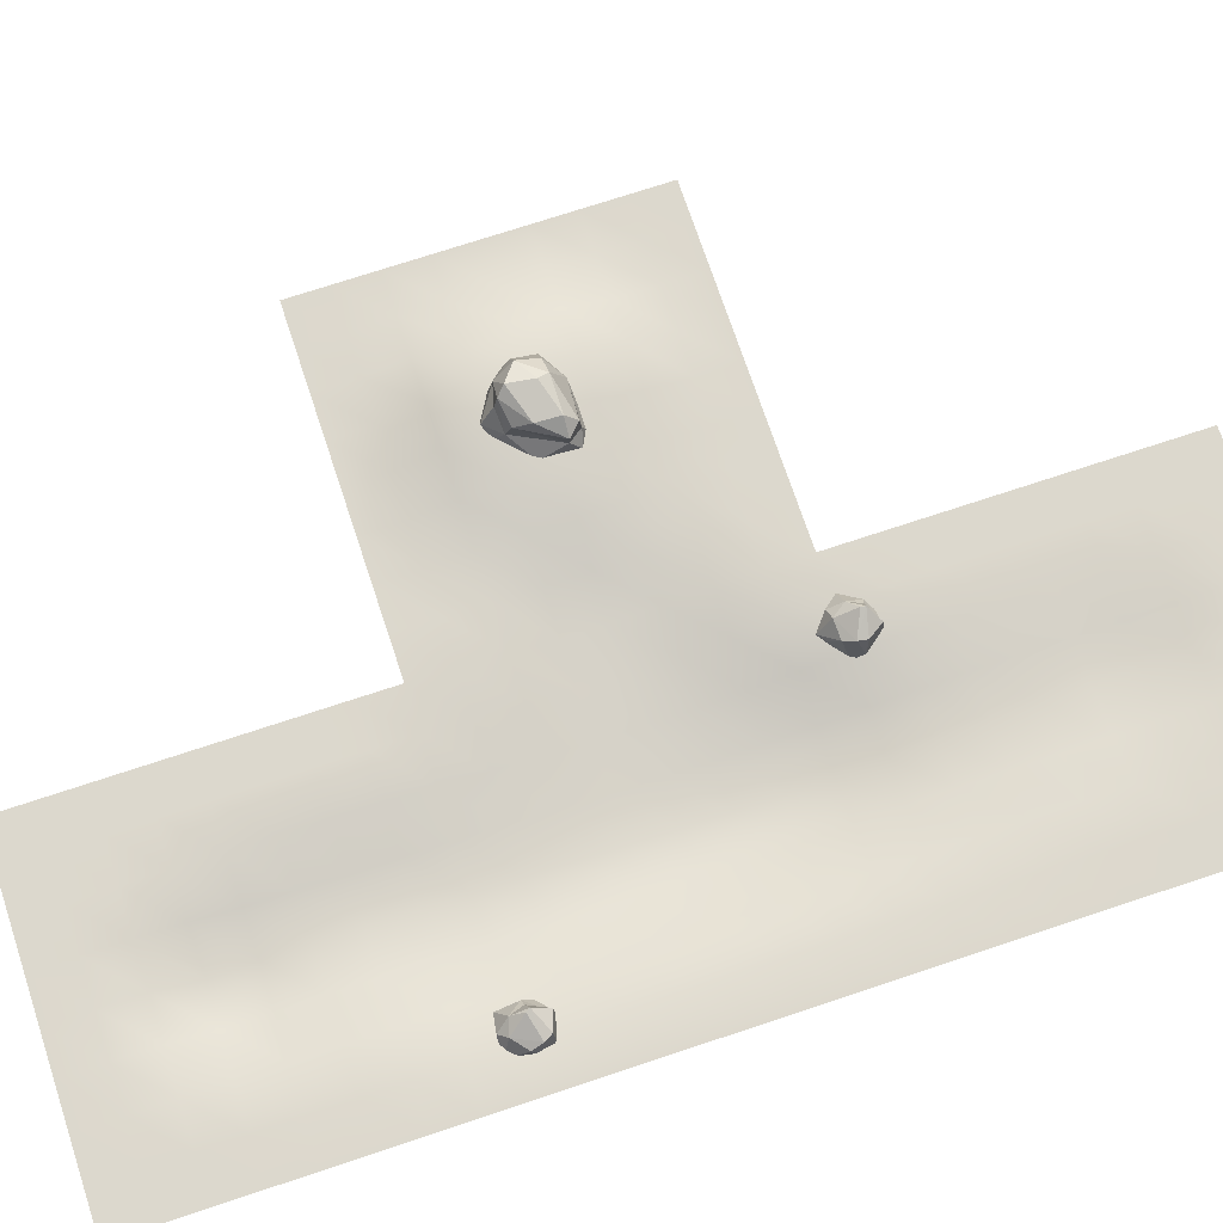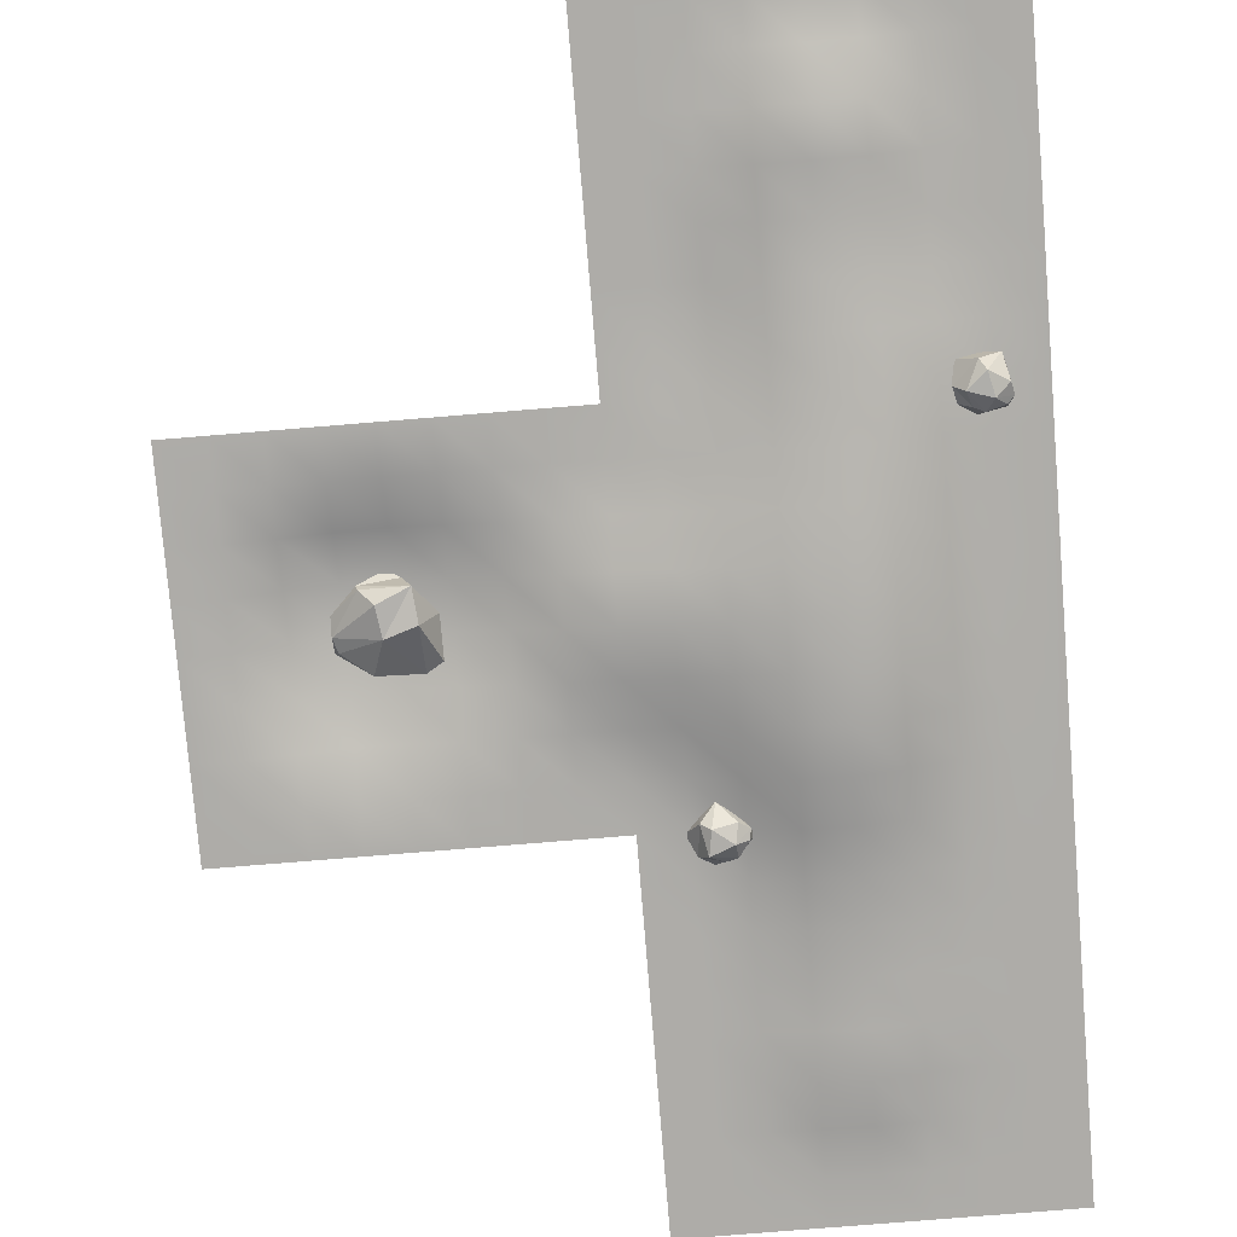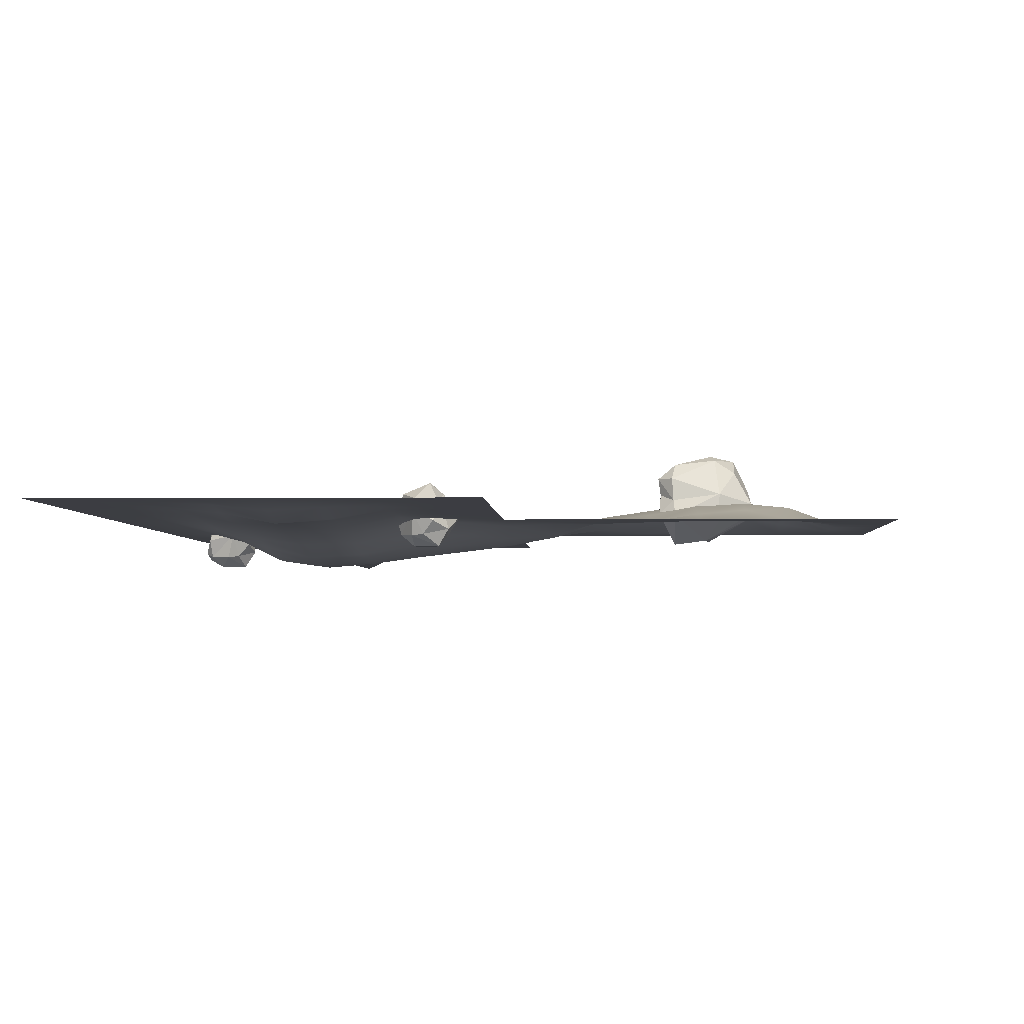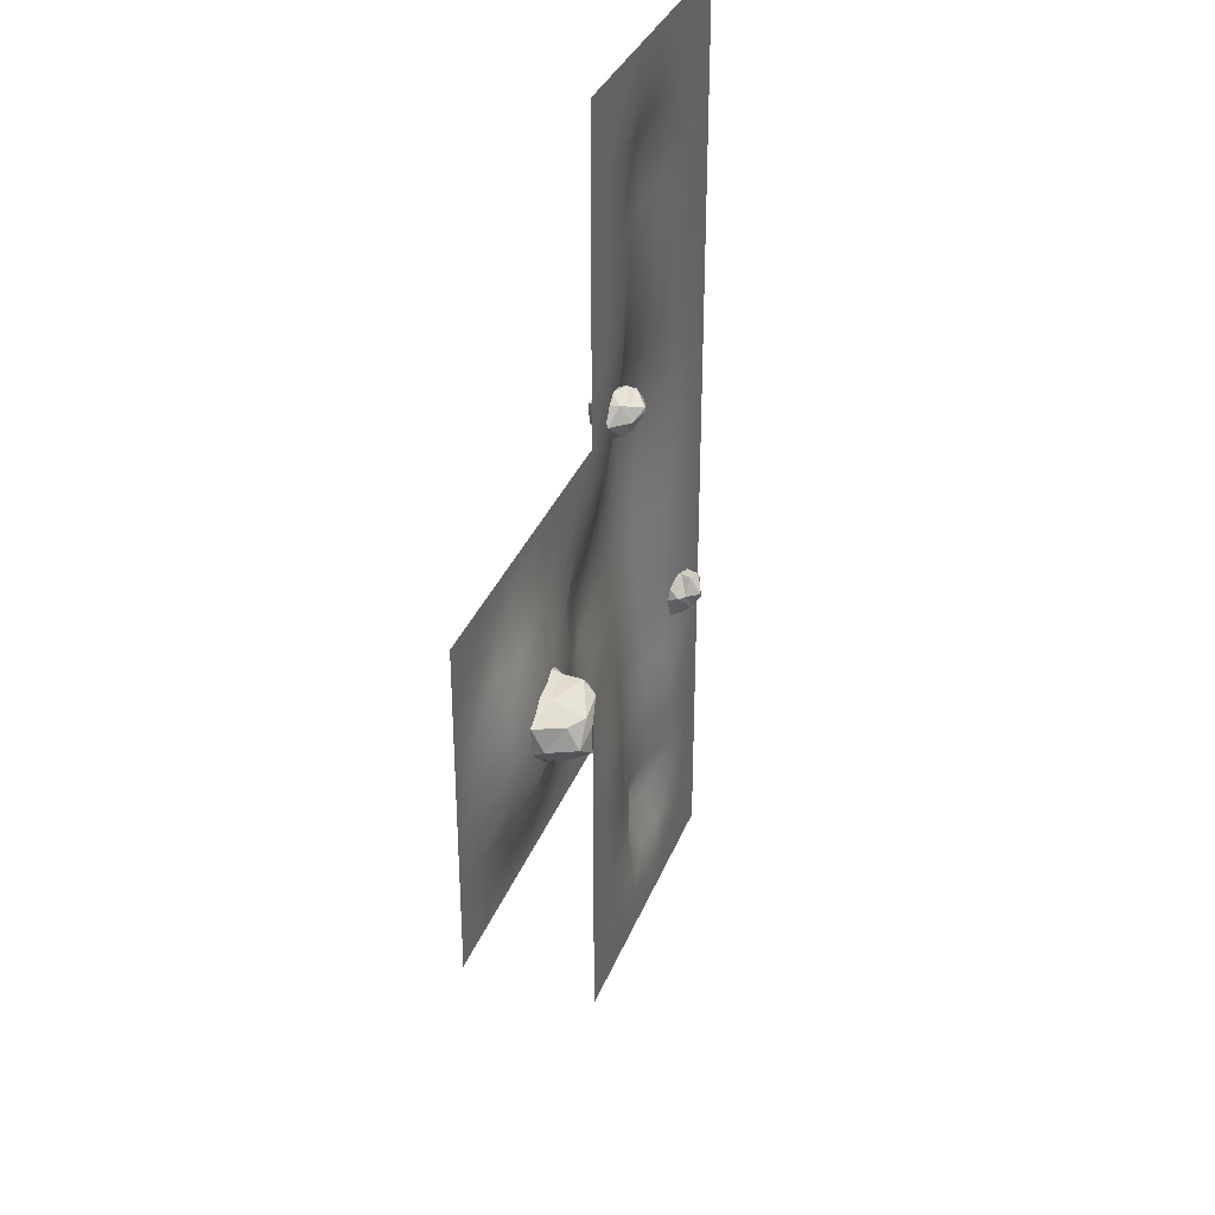
<metadata>
{"format":"obj","ext":"obj","renderer":"f3d","projection":"perspective","resolution":1024,"background":"white","views":[{"elev":72.5,"azim":-108.4,"up":"+Y"},{"elev":-76.9,"azim":-175.3,"up":"+Y"},{"elev":-2.9,"azim":2.4,"up":"+Y"},{"elev":33.8,"azim":109.4,"up":"+Z"}]}
</metadata>
<code>
o t_2_Cube.005
v -204.9 13.3 -760.6
v -186.8 -46.46 -745.6
v -152.2 13 -751.5
v -183.3 17.38 -779.4
v -161.2 34.95 -747
v -203.6 -7.899 -728.9
v -194.1 20.78 -731
v -164.6 34.49 -753.1
v -168.3 -0.5962 -720.4
v -140.4 -24.57 -759.4
v -201.1 20.89 -743.5
v -166.1 14.98 -722.5
v -145.4 -7.527 -787.4
v -200.6 -31.87 -735
v -143.9 2.341 -753.7
v -146.5 -13.63 -736.5
v -175.9 -32.9 -728.4
v -178.9 -46.1 -778.5
v -205.7 -36.83 -761.7
v -160.1 20.87 -772.4
v -161.6 -30.91 -734.6
v -153.9 -46.38 -755.9
v -170.9 -33.51 -790.3
v -172.8 5.196 -791.7
v -203.6 -12.11 -778.9
v -199.5 -13.9 -792.9
v -210.3 -27.5 -744.4
v 136.4 24.5 -268.4
v 141.1 -35.27 -245.4
v 171.7 24.2 -228.2
v 165 28.58 -269.5
v 161.8 46.15 -230.4
v 117.5 3.297 -242.9
v 126.2 31.98 -238.5
v 163 45.68 -237.3
v 139.6 10.6 -214.2
v 185.8 -13.37 -227
v 128.6 32.09 -252.7
v 142.6 26.17 -214.4
v 199.5 3.669 -251.9
v 123.7 -20.67 -245.7
v 179.5 13.54 -224.8
v 166.7 -2.43 -213
v 138.7 -21.7 -225.1
v 167.9 -34.9 -266
v 136.4 -25.63 -269.7
v 178.6 32.07 -249.5
v 153.8 -19.71 -221
v 173.1 -35.19 -232.8
v 181.5 -22.32 -270.1
v 180.9 16.39 -272.4
v 148.9 -0.913 -281.8
v 160.9 -2.701 -290.2
v 122 -16.31 -259.2
v 494.2 70.02 -556.8
v 486.7 83.87 -532
v 538.6 92.74 -495.3
v 461.7 18.1 -478.7
v 527.9 89.74 -563.2
v 566.2 92.98 -530.6
v 483.3 15.45 -466.3
v 502.8 27.05 -580.2
v 526.8 68.63 -568.5
v 543.6 7.198 -470
v 484.2 86.85 -495.4
v 560 63.41 -559.9
v 582.4 14.85 -498.6
v 588.7 13.18 -518.2
v 544.5 45.2 -472.5
v 586.4 50.38 -530.3
v 538.5 101.2 -551.1
v 488.9 -10.37 -577.7
v 481.1 36.87 -474.2
v 588.7 32.72 -494
v 460.6 66.91 -495.9
v 462.1 22.61 -535.8
v 588.7 22.29 -542.3
v 532.7 -17.6 -559.6
v 552.1 0.594 -575.3
v 483.6 -22.5 -532.9
v 533.5 99.15 -511.5
v 526.8 -17.68 -518
v 479.1 67.19 -477.8
v 497.9 46.43 -564.9
v 566 74.92 -496.6
v 521.6 39.78 -588.2
v 463.8 44.51 -495.5
v 555.1 11.44 -577.6
v -256 0 256
v -192 0 256
v -128 0 256
v -64 0 256
v 0 0 256
v 64 0 256
v 128 0 256
v 192 0 256
v 256 0 256
v -256 0 192
v -192 0 192
v -128 0 192
v -64 0 192
v 0 -0.05058 192
v 64 -0.003847 192
v 128 0 192
v 192 0 192
v 256 0 192
v -256 0 128
v -192 0 128
v -128 0 128
v -64 -0.679 128
v 0 -7.524 128
v 64 -3.823 128
v 128 -0.001778 128
v 192 0 128
v 256 0 128
v -256 0 64
v -192 0 64
v -128 -0.008867 64
v -64 -6.878 64
v 0 -19.61 64
v 64 -14.73 64
v 128 -0.06168 64
v 192 0 64
v 256 0 64
v -256 0 0
v -192 0 0
v -128 -0.6047 0
v -64 -13.15 0
v 0 -16.23 0
v 64 -12.21 0
v 128 -0.05581 0
v 192 0 0
v 256 0 0
v -256 0 -64
v -192 0 -64
v -128 -1.399 -64
v -64 -13.23 -64
v 0 -16.02 -64
v 64 -12.41 -64
v 128 -0.01927 -64
v 192 0 -64
v 256 0 -64
v -256 0 -128
v -192 0 -128
v -128 -2.992 -128
v -64 -14.8 -128
v 0 -18.44 -128
v 64 -15.51 -128
v 128 -0.003709 -128
v 192 0 -128
v 256 0 -128
v -256 0 -192
v -192 0 -192
v -128 -4.758 -192
v -64 -18.42 -192
v 0 -23.53 -192
v 64 -20.55 -192
v 128 -0.3443 -192
v 192 0 -192
v 256 0 -192
v -192 0 -256
v 0 -32.96 -256
v 128 -6.877 -256
v 192 -0.007877 -256
v -256 0 -256
v -128 -6.534 -256
v -64 -24.82 -256
v 64 -30.72 -256
v 256 0 -256
v -256 0 -320
v -192 0 -320
v -128 -8.542 -320
v -64 -33.34 -320
v 0 -47.15 -320
v 64 -43.09 -320
v 128 -19.42 -320
v 192 -0.5694 -320
v 256 0 -320
v -256 0 -384
v -192 0 -384
v -128 -10.55 -384
v -64 -40.67 -384
v 0 -55.56 -384
v 64 -45.19 -384
v 128 -29.73 -384
v 192 -15.36 -384
v -256 0 -448
v -192 0 -448
v -128 -12.32 -448
v -64 -45.02 -448
v 0 -55.65 -448
v 64 -48.37 -448
v 128 -36.93 -448
v 192 -26.45 -448
v 256 -17.12 -448
v -256 0 -512
v -192 0 -512
v -128 -13.65 -512
v -64 -45.92 -512
v 0 -54.85 -512
v 64 -49.21 -512
v 128 -40.33 -512
v 192 -32.79 -512
v 256 -23.98 -512
v -256 0 -576
v -192 0 -576
v -128 -14.22 -576
v -64 -44.87 -576
v 0 -51.75 -576
v 64 -46.59 -576
v 128 -37 -576
v 192 -28.66 -576
v 256 -21.97 -576
v -256 0 -640
v -192 0 -640
v -128 -14.85 -640
v -64 -42.58 -640
v 0 -46.94 -640
v 64 -40.13 -640
v 128 -28.3 -640
v 192 -16.96 -640
v -256 0 -704
v -192 -0.000318 -704
v -128 -16.2 -704
v -64 -38.1 -704
v 0 -41.84 -704
v 64 -32.83 -704
v 128 -21.01 -704
v 192 -9.815 -704
v 256 -0.3168 -704
v -192 -0.005201 -768
v -128 -17.11 -768
v -64 -33.48 -768
v 192 -4.416 -768
v 320 0 -256
v 384 0 -256
v 448 0 -256
v 512 0 -256
v 576 0 -256
v 640 0 -256
v 704 0 -256
v 768 0 -256
v 320 0 -320
v 384 0 -320
v 448 0 -320
v 512 0.007384 -320
v 576 0.02089 -320
v 640 4.2e-05 -320
v 704 0 -320
v 768 0 -320
v 256 -3.201 -384
v 320 -0.3045 -384
v 384 0.04889 -384
v 448 2.005 -384
v 512 12.96 -384
v 576 18.17 -384
v 640 4.581 -384
v 704 0.000121 -384
v 768 0 -384
v 320 -10.84 -448
v 384 5.65 -448
v 448 14.72 -448
v 512 26.14 -448
v 576 30.03 -448
v 640 23.63 -448
v 704 0.009736 -448
v 768 0 -448
v 320 -12.41 -512
v 384 14.12 -512
v 448 23.55 -512
v 512 31.29 -512
v 576 33.68 -512
v 640 27.86 -512
v 704 0.111 -512
v 768 0 -512
v 320 -8.463 -576
v 384 12.6 -576
v 448 23.03 -576
v 512 34.67 -576
v 576 41.85 -576
v 640 22.16 -576
v 704 0.04481 -576
v 768 0 -576
v 256 -5.126 -640
v 320 -0.1116 -640
v 384 2.702 -640
v 448 16.59 -640
v 512 25.9 -640
v 576 22.88 -640
v 640 10.04 -640
v 704 0.2104 -640
v 768 0 -640
v 320 0 -704
v 384 0 -704
v 448 0.485 -704
v 512 1.836 -704
v 576 0.3175 -704
v 640 0.4093 -704
v 704 0 -704
v 768 0 -704
v 255.8 -0.0209 -767.8
v 320 0 -768
v 384 0 -768
v 448 0 -768
v 512 0 -768
v 576 0 -768
v 640 0 -768
v 704 0 -768
v 768 0 -768
v -256 0 -768
v -256 0 -832
v -256 0 -960
v -256 0 -1024
v -256 0 -1088
v -256 0 -1216
v 0 -36.37 -768
v 64 -28.05 -768
v 128 -13.5 -768
v -192 -0.00104 -832
v -128 -12.51 -832
v -64 -28.27 -832
v 0 -31.98 -832
v 64 -27.96 -832
v 128 -1.178 -832
v 192 -0.02032 -832
v 256 0 -832
v -256 0 -896
v -192 0 -896
v -128 -3.319 -896
v -64 -22.75 -896
v 0 -27.82 -896
v 64 -24.03 -896
v 128 -0.03293 -896
v 192 0 -896
v 256 0 -896
v -192 0 -960
v -128 -3.115 -960
v -64 -21.28 -960
v 0 -26.2 -960
v 64 -21.18 -960
v 128 -0.00405 -960
v 192 0 -960
v 256 0 -960
v -192 0 -1024
v -128 -2.333 -1024
v -64 -22.83 -1024
v 0 -29.31 -1024
v 64 -20.51 -1024
v 128 0 -1024
v 192 0 -1024
v 256 0 -1024
v -192 0 -1088
v -128 -0.2482 -1088
v -64 -24.14 -1088
v 0 -40.2 -1088
v 64 -9.117 -1088
v 128 0 -1088
v 192 0 -1088
v 256 0 -1088
v -256 0 -1152
v -192 0 -1152
v -128 -0.02225 -1152
v -64 -4.207 -1152
v 0 -8.249 -1152
v 64 -0.4839 -1152
v 128 0 -1152
v 192 0 -1152
v 256 0 -1152
v -192 0 -1216
v -128 0 -1216
v -64 -0.002471 -1216
v 0 -0.009242 -1216
v 64 0 -1216
v 128 0 -1216
v 192 0 -1216
v 256 0 -1216
v -256 0 -1280
v -192 0 -1280
v -128 0 -1280
v -64 0 -1280
v 0 0 -1280
v 64 0 -1280
v 128 0 -1280
v 192 0 -1280
v 256 0 -1280
f 6 14 9
f 25 26 19
f 15 9 16
f 9 17 21
f 20 5 3
f 4 24 26
f 6 11 1
f 1 25 27
f 20 15 13
f 15 10 13
f 4 20 24
f 4 11 8
f 2 14 27
f 2 27 19
f 16 9 21
f 10 21 22
f 15 16 10
f 23 10 22
f 24 13 23
f 27 25 19
f 26 18 19
f 25 1 26
f 17 9 14
f 12 7 6
f 26 24 23
f 20 13 24
f 23 22 18
f 19 18 2
f 11 7 5
f 9 12 6
f 26 1 4
f 15 3 9
f 4 8 20
f 5 7 12
f 6 7 11
f 6 1 27
f 20 3 15
f 3 12 9
f 18 22 2
f 8 5 20
f 8 11 5
f 4 1 11
f 2 17 14
f 10 16 21
f 23 13 10
f 18 26 23
f 14 6 27
f 22 21 17
f 2 22 17
f 5 12 3
f 33 41 36
f 52 53 46
f 42 36 43
f 36 44 48
f 47 32 30
f 31 51 53
f 33 38 28
f 28 52 54
f 47 42 40
f 42 37 40
f 31 47 51
f 31 38 35
f 29 41 54
f 29 54 46
f 43 36 48
f 37 48 49
f 42 43 37
f 50 37 49
f 51 40 50
f 54 52 46
f 53 45 46
f 52 28 53
f 44 36 41
f 39 34 33
f 53 51 50
f 47 40 51
f 50 49 45
f 46 45 29
f 38 34 32
f 36 39 33
f 53 28 31
f 42 30 36
f 31 35 47
f 32 34 39
f 33 34 38
f 33 28 54
f 47 30 42
f 30 39 36
f 45 49 29
f 35 32 47
f 35 38 32
f 31 28 38
f 29 44 41
f 37 43 48
f 50 40 37
f 45 53 50
f 41 33 54
f 49 48 44
f 29 49 44
f 32 39 30
f 82 80 72
f 66 70 77
f 56 81 71
f 66 71 60
f 59 66 63
f 75 56 55
f 63 66 86
f 68 82 78
f 82 64 61
f 60 57 85
f 76 80 58
f 88 79 72
f 78 82 72
f 74 69 64
f 77 74 68
f 88 66 77
f 77 68 79
f 62 88 72
f 84 63 86
f 76 58 87
f 83 65 75
f 75 87 73
f 59 63 84
f 66 88 86
f 74 67 68
f 61 73 58
f 82 67 64
f 71 81 60
f 75 65 56
f 72 76 62
f 62 86 88
f 85 57 69
f 64 69 61
f 67 74 64
f 59 56 71
f 81 65 57
f 87 55 84
f 87 75 55
f 60 85 70
f 70 85 74
f 69 57 83
f 69 83 73
f 83 75 73
f 82 68 67
f 56 65 81
f 66 59 71
f 55 56 59
f 80 82 61
f 58 80 61
f 76 72 80
f 72 79 78
f 61 69 73
f 85 69 74
f 77 70 74
f 88 77 79
f 55 59 84
f 62 84 86
f 87 84 76
f 58 73 87
f 76 84 62
f 66 60 70
f 79 68 78
f 60 81 57
f 83 57 65
f 89 90 99 98
f 90 91 100 99
f 91 92 101 100
f 92 93 102 101
f 93 94 103 102
f 94 95 104 103
f 95 96 105 104
f 96 97 106 105
f 98 99 108 107
f 99 100 109 108
f 100 101 110 109
f 101 102 111 110
f 102 103 112 111
f 103 104 113 112
f 104 105 114 113
f 105 106 115 114
f 107 108 117 116
f 108 109 118 117
f 109 110 119 118
f 110 111 120 119
f 111 112 121 120
f 112 113 122 121
f 113 114 123 122
f 114 115 124 123
f 116 117 126 125
f 117 118 127 126
f 118 119 128 127
f 119 120 129 128
f 120 121 130 129
f 121 122 131 130
f 122 123 132 131
f 123 124 133 132
f 125 126 135 134
f 126 127 136 135
f 127 128 137 136
f 128 129 138 137
f 129 130 139 138
f 130 131 140 139
f 131 132 141 140
f 132 133 142 141
f 134 135 144 143
f 135 136 145 144
f 136 137 146 145
f 137 138 147 146
f 138 139 148 147
f 139 140 149 148
f 140 141 150 149
f 141 142 151 150
f 143 144 153 152
f 144 145 154 153
f 145 146 155 154
f 146 147 156 155
f 147 148 157 156
f 148 149 158 157
f 149 150 159 158
f 150 151 160 159
f 152 153 161 165
f 153 154 166 161
f 154 155 167 166
f 155 156 162 167
f 156 157 168 162
f 157 158 163 168
f 158 159 164 163
f 159 160 169 164
f 165 161 171 170
f 161 166 172 171
f 166 167 173 172
f 167 162 174 173
f 162 168 175 174
f 168 163 176 175
f 163 164 177 176
f 164 169 178 177
f 170 171 180 179
f 171 172 181 180
f 172 173 182 181
f 173 174 183 182
f 174 175 184 183
f 175 176 185 184
f 176 177 186 185
f 177 178 251 186
f 179 180 188 187
f 180 181 189 188
f 181 182 190 189
f 182 183 191 190
f 183 184 192 191
f 184 185 193 192
f 185 186 194 193
f 186 251 195 194
f 187 188 197 196
f 188 189 198 197
f 189 190 199 198
f 190 191 200 199
f 191 192 201 200
f 192 193 202 201
f 193 194 203 202
f 194 195 204 203
f 196 197 206 205
f 197 198 207 206
f 198 199 208 207
f 199 200 209 208
f 200 201 210 209
f 201 202 211 210
f 202 203 212 211
f 203 204 213 212
f 205 206 215 214
f 206 207 216 215
f 207 208 217 216
f 208 209 218 217
f 209 210 219 218
f 210 211 220 219
f 211 212 221 220
f 212 213 284 221
f 214 215 223 222
f 215 216 224 223
f 216 217 225 224
f 217 218 226 225
f 218 219 227 226
f 219 220 228 227
f 220 221 229 228
f 221 284 230 229
f 222 223 231 310
f 223 224 232 231
f 224 225 233 232
f 225 226 316 233
f 226 227 317 316
f 227 228 318 317
f 228 229 234 318
f 229 230 301 234
f 169 235 243 178
f 235 236 244 243
f 236 237 245 244
f 237 238 246 245
f 238 239 247 246
f 239 240 248 247
f 240 241 249 248
f 241 242 250 249
f 178 243 252 251
f 243 244 253 252
f 244 245 254 253
f 245 246 255 254
f 246 247 256 255
f 247 248 257 256
f 248 249 258 257
f 249 250 259 258
f 251 252 260 195
f 252 253 261 260
f 253 254 262 261
f 254 255 263 262
f 255 256 264 263
f 256 257 265 264
f 257 258 266 265
f 258 259 267 266
f 195 260 268 204
f 260 261 269 268
f 261 262 270 269
f 262 263 271 270
f 263 264 272 271
f 264 265 273 272
f 265 266 274 273
f 266 267 275 274
f 204 268 276 213
f 268 269 277 276
f 269 270 278 277
f 270 271 279 278
f 271 272 280 279
f 272 273 281 280
f 273 274 282 281
f 274 275 283 282
f 213 276 285 284
f 276 277 286 285
f 277 278 287 286
f 278 279 288 287
f 279 280 289 288
f 280 281 290 289
f 281 282 291 290
f 282 283 292 291
f 284 285 293 230
f 285 286 294 293
f 286 287 295 294
f 287 288 296 295
f 288 289 297 296
f 289 290 298 297
f 290 291 299 298
f 291 292 300 299
f 230 293 302 301
f 293 294 303 302
f 294 295 304 303
f 295 296 305 304
f 296 297 306 305
f 297 298 307 306
f 298 299 308 307
f 299 300 309 308
f 310 231 319 311
f 231 232 320 319
f 232 233 321 320
f 233 316 322 321
f 316 317 323 322
f 317 318 324 323
f 318 234 325 324
f 234 301 326 325
f 311 319 328 327
f 319 320 329 328
f 320 321 330 329
f 321 322 331 330
f 322 323 332 331
f 323 324 333 332
f 324 325 334 333
f 325 326 335 334
f 327 328 336 312
f 328 329 337 336
f 329 330 338 337
f 330 331 339 338
f 331 332 340 339
f 332 333 341 340
f 333 334 342 341
f 334 335 343 342
f 312 336 344 313
f 336 337 345 344
f 337 338 346 345
f 338 339 347 346
f 339 340 348 347
f 340 341 349 348
f 341 342 350 349
f 342 343 351 350
f 313 344 352 314
f 344 345 353 352
f 345 346 354 353
f 346 347 355 354
f 347 348 356 355
f 348 349 357 356
f 349 350 358 357
f 350 351 359 358
f 314 352 361 360
f 352 353 362 361
f 353 354 363 362
f 354 355 364 363
f 355 356 365 364
f 356 357 366 365
f 357 358 367 366
f 358 359 368 367
f 360 361 369 315
f 361 362 370 369
f 362 363 371 370
f 363 364 372 371
f 364 365 373 372
f 365 366 374 373
f 366 367 375 374
f 367 368 376 375
f 315 369 378 377
f 369 370 379 378
f 370 371 380 379
f 371 372 381 380
f 372 373 382 381
f 373 374 383 382
f 374 375 384 383
f 375 376 385 384

</code>
